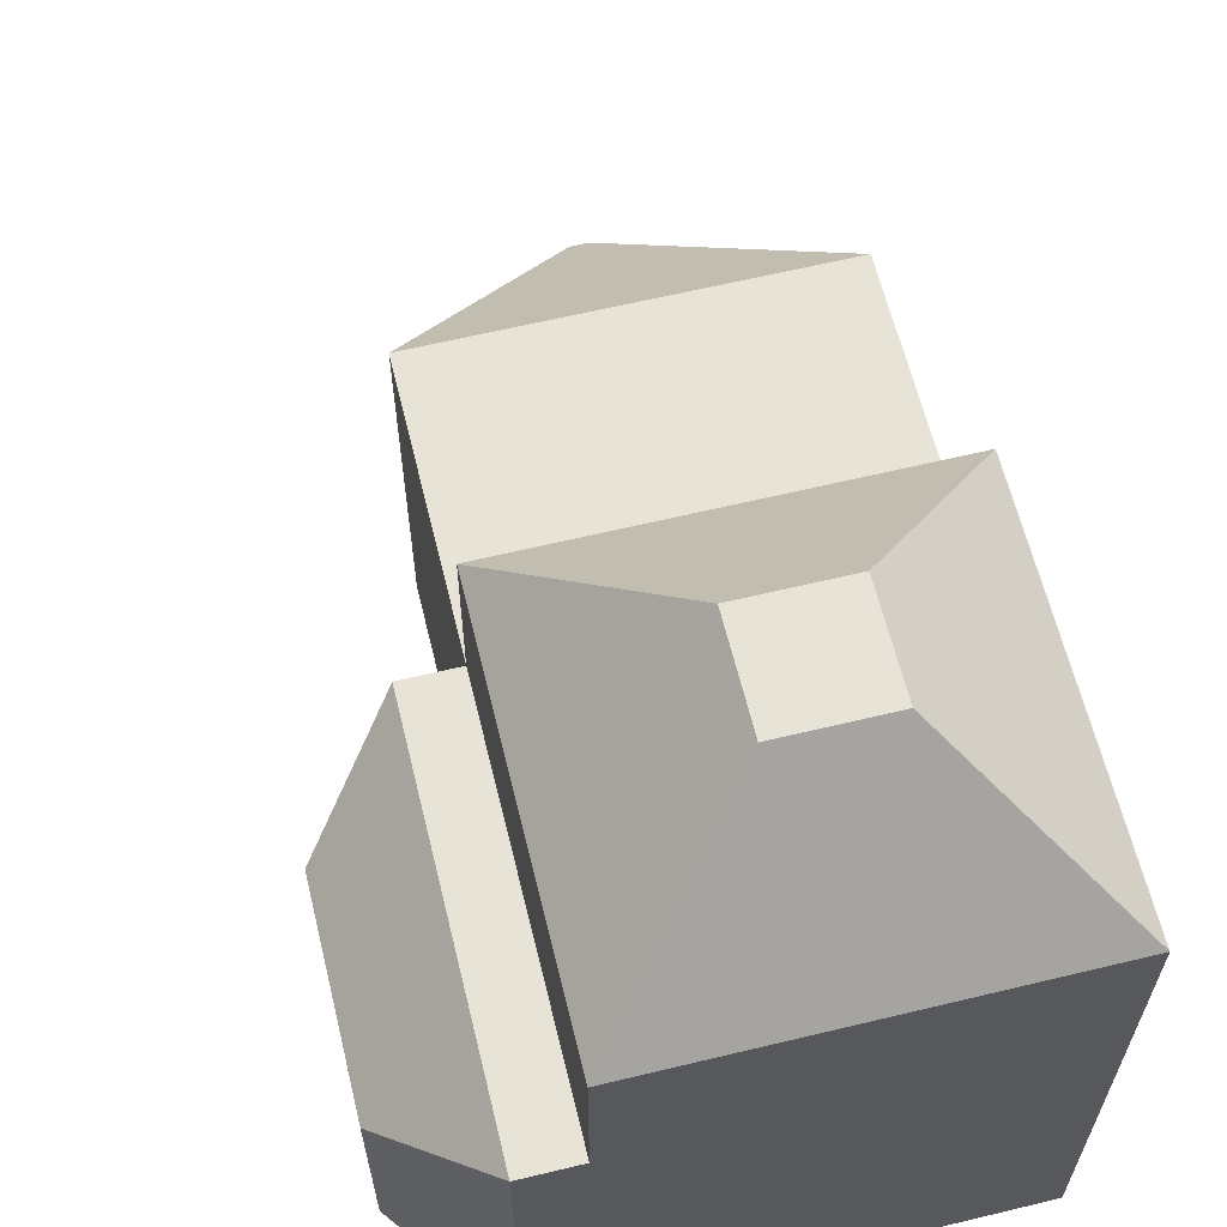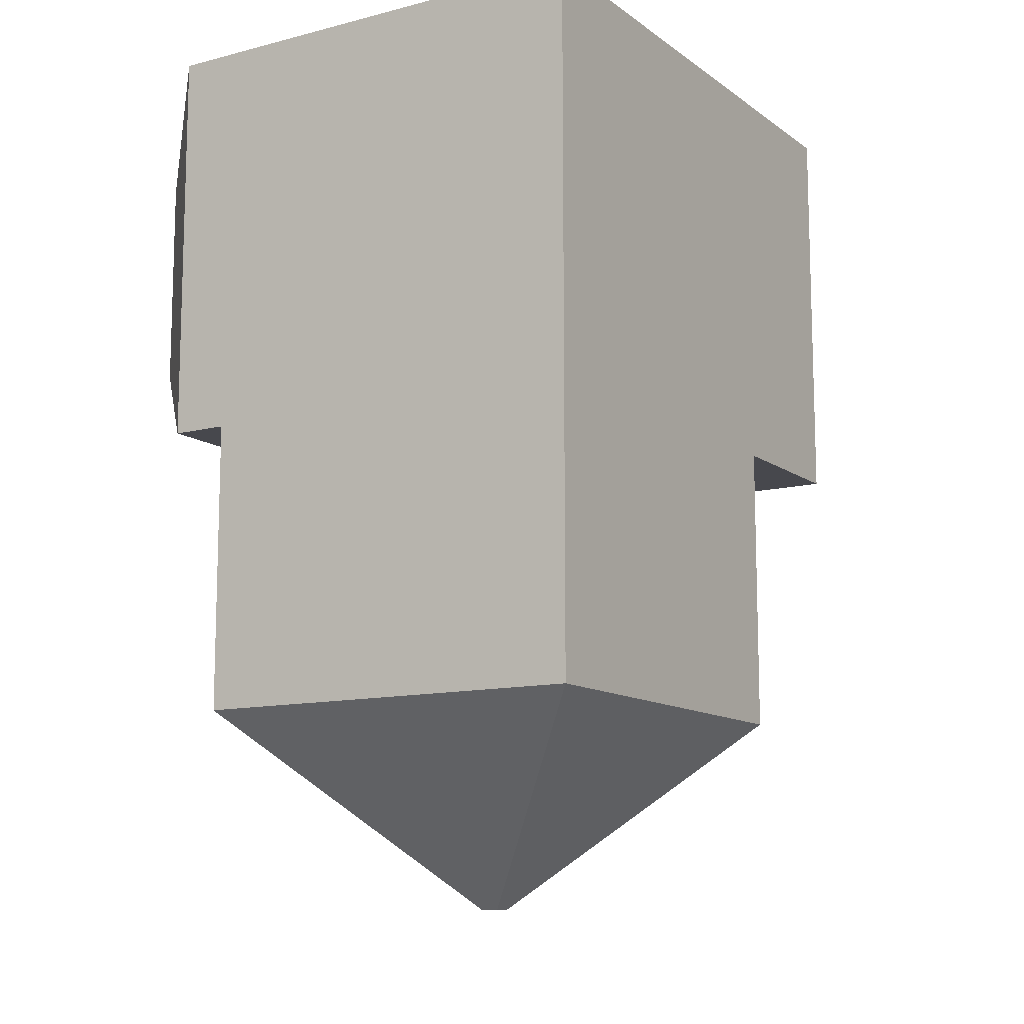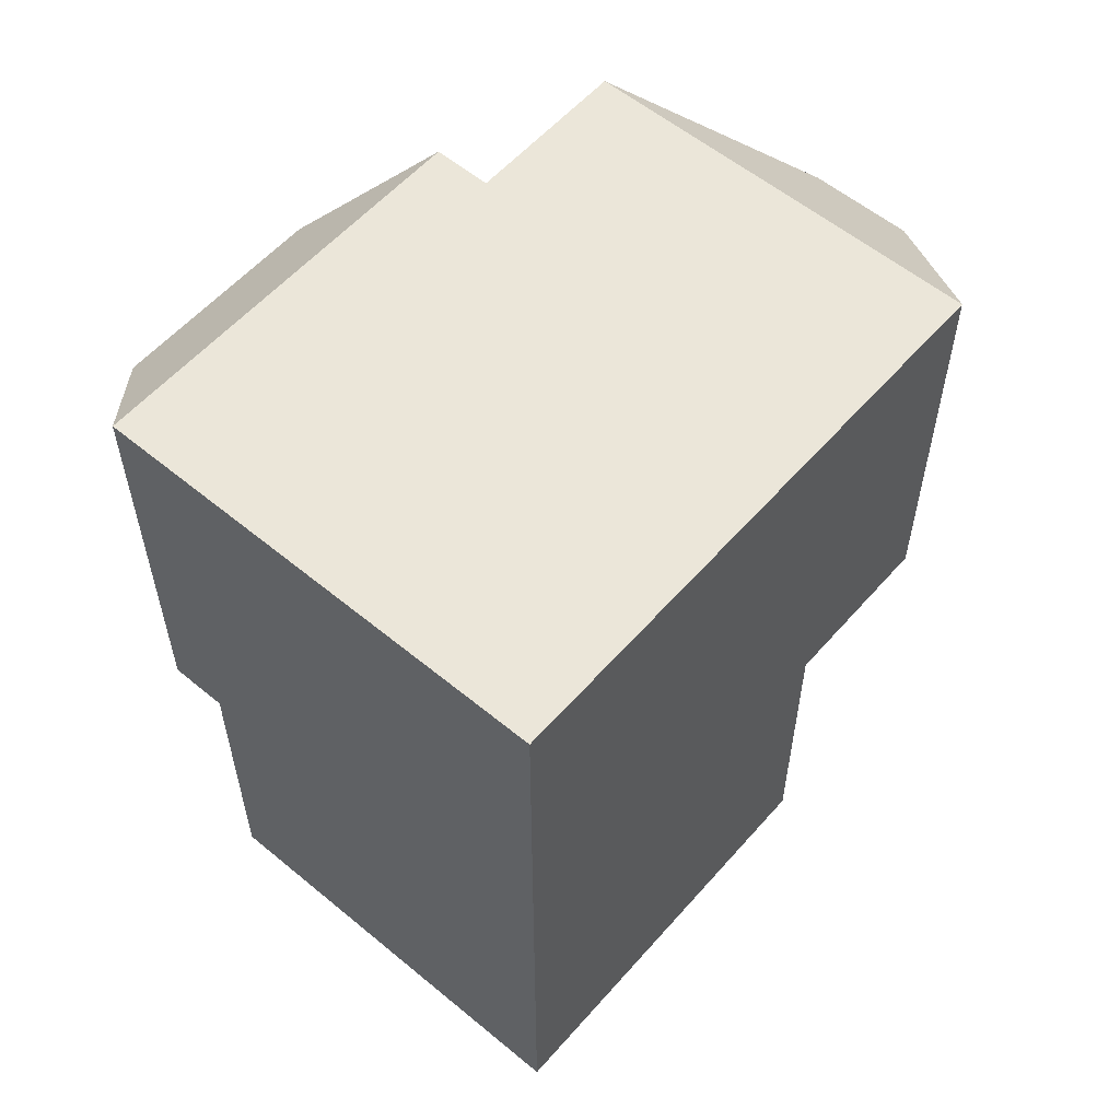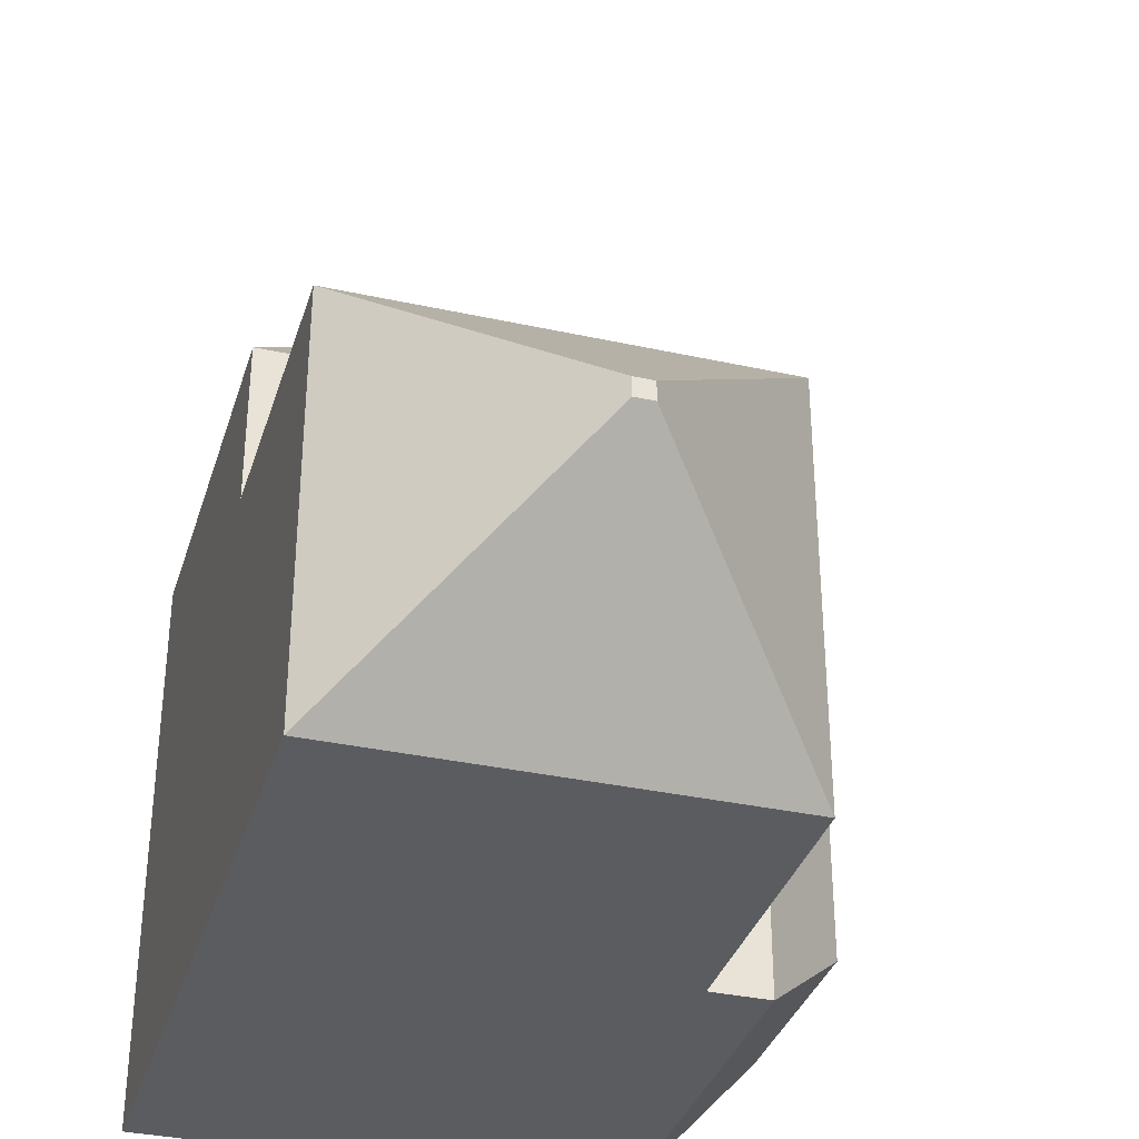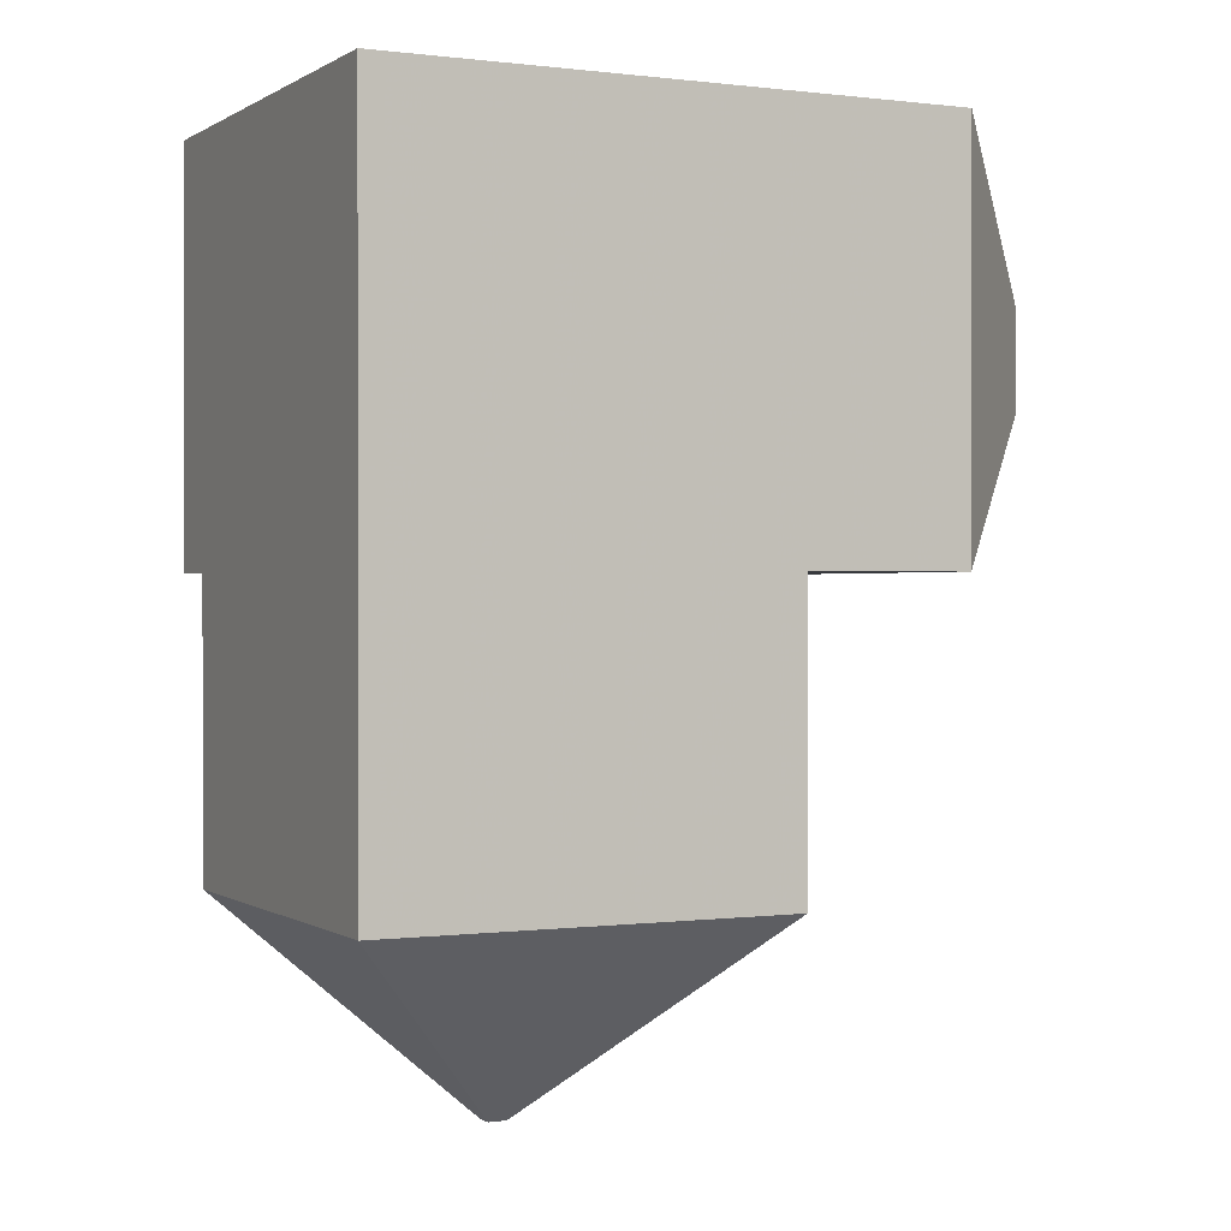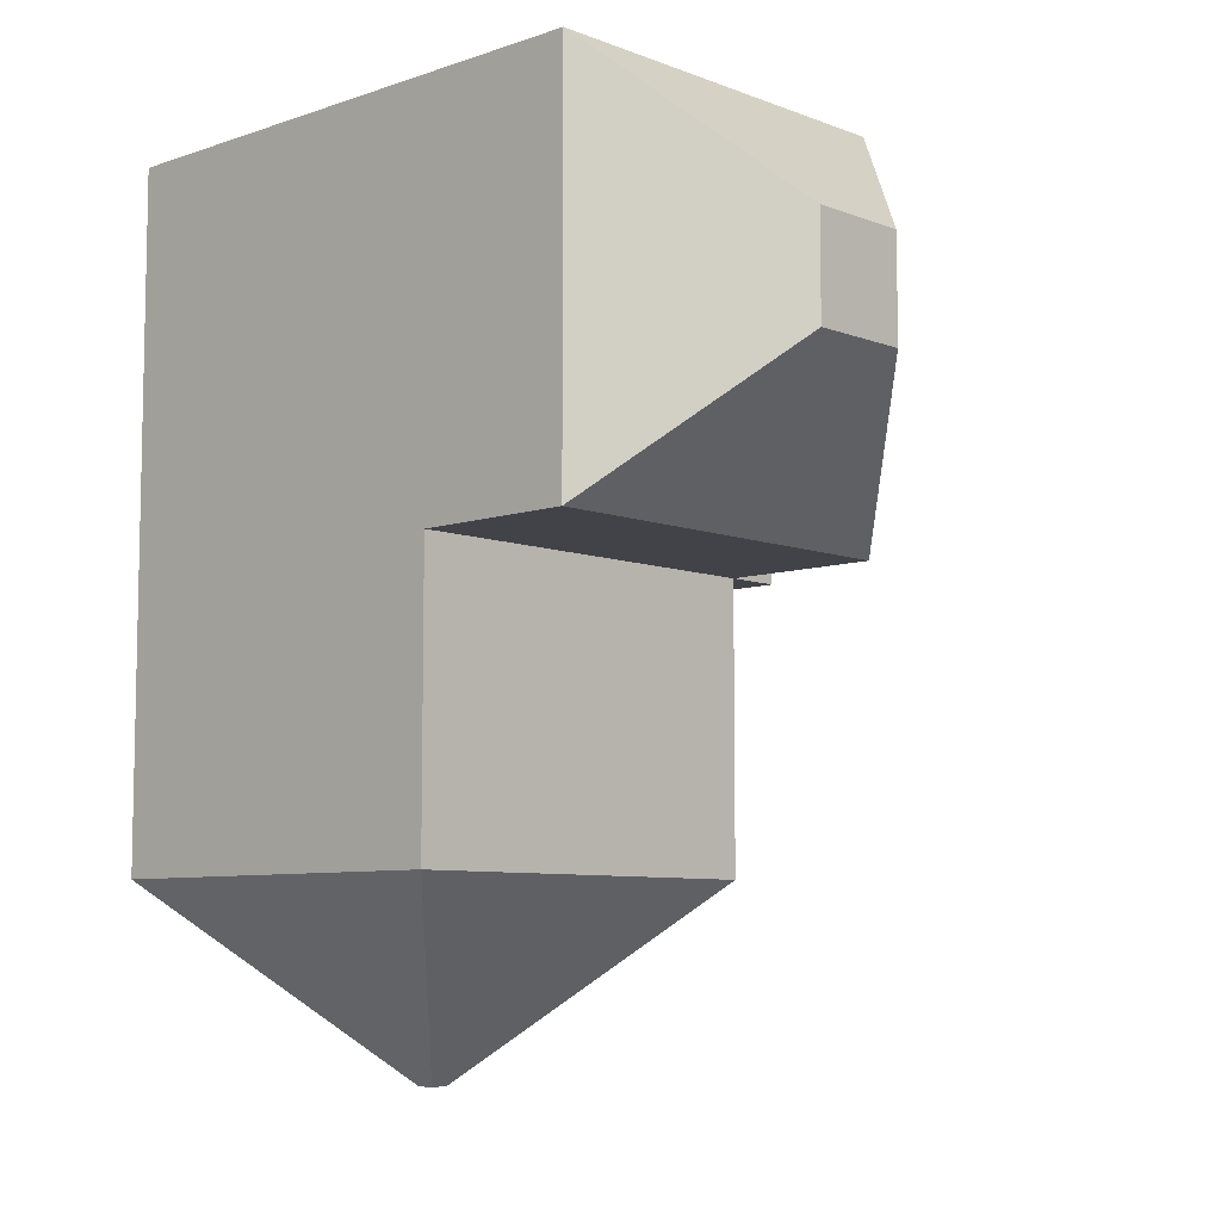
<metadata>
{"format":"obj","ext":"obj","renderer":"f3d","projection":"perspective","resolution":1024,"background":"white","views":[{"elev":62.7,"azim":166.3,"up":"+Z"},{"elev":-11.7,"azim":-148.3,"up":"+Y"},{"elev":57.2,"azim":-139.3,"up":"+Y"},{"elev":-34.7,"azim":-16.4,"up":"+Z"},{"elev":0.4,"azim":-116.1,"up":"+Y"},{"elev":-7.6,"azim":-46.6,"up":"+Y"}]}
</metadata>
<code>
o Cube
v 1 -1 1
v 1 1 1
v 1 -1 -1
v 1 1 -1
v -1 -1 1
v -1 1 1
v -1 -1 -1
v -1 1 -1
v 1.012 -1 1
v 1.012 1 1
v 1.012 -1 -1
v 1.012 1 -1
v 1.286 -1 1
v 1.757 -0.5293 0.5293
v 1.757 0.5293 0.5293
v 1.286 1 1
v 1.757 -0.5293 -0.5293
v 1.286 -1 -1
v 1.286 1 -1
v 1.757 0.5293 -0.5293
v 0.2569 0.2569 2.558
v 1 1 1.815
v -1 1 1.815
v -0.2569 0.2569 2.558
v 0.2569 -0.2569 2.558
v 1 -1 1.815
v -1 -1 1.815
v -0.2569 -0.2569 2.558
v -0.04441 -3.389 0.04441
v -1 -2.434 1
v 0.04441 -3.389 0.04441
v 1 -2.434 1
v -0.04441 -3.389 -0.04441
v -1 -2.434 -1
v 0.04441 -3.389 -0.04441
v 1 -2.434 -1
f 1 36 3
f 3 8 4
f 7 6 8
f 2 8 6
f 4 11 3
f 1 27 5
f 12 18 11
f 1 10 2
f 2 12 4
f 3 9 1
f 11 13 9
f 10 19 12
f 14 20 15
f 15 13 14
f 19 17 18
f 18 14 13
f 16 20 19
f 9 16 10
f 2 26 1
f 28 21 24
f 5 32 1
f 5 23 6
f 23 21 22
f 22 25 26
f 24 27 28
f 26 28 27
f 6 22 2
f 29 35 31
f 3 34 7
f 29 34 33
f 33 36 35
f 31 30 29
f 35 32 31
f 7 30 5
f 1 32 36
f 3 7 8
f 7 5 6
f 2 4 8
f 4 12 11
f 1 26 27
f 12 19 18
f 1 9 10
f 2 10 12
f 3 11 9
f 11 18 13
f 10 16 19
f 14 17 20
f 15 16 13
f 19 20 17
f 18 17 14
f 16 15 20
f 9 13 16
f 2 22 26
f 28 25 21
f 5 30 32
f 5 27 23
f 23 24 21
f 22 21 25
f 24 23 27
f 26 25 28
f 6 23 22
f 29 33 35
f 3 36 34
f 29 30 34
f 33 34 36
f 31 32 30
f 35 36 32
f 7 34 30

</code>
